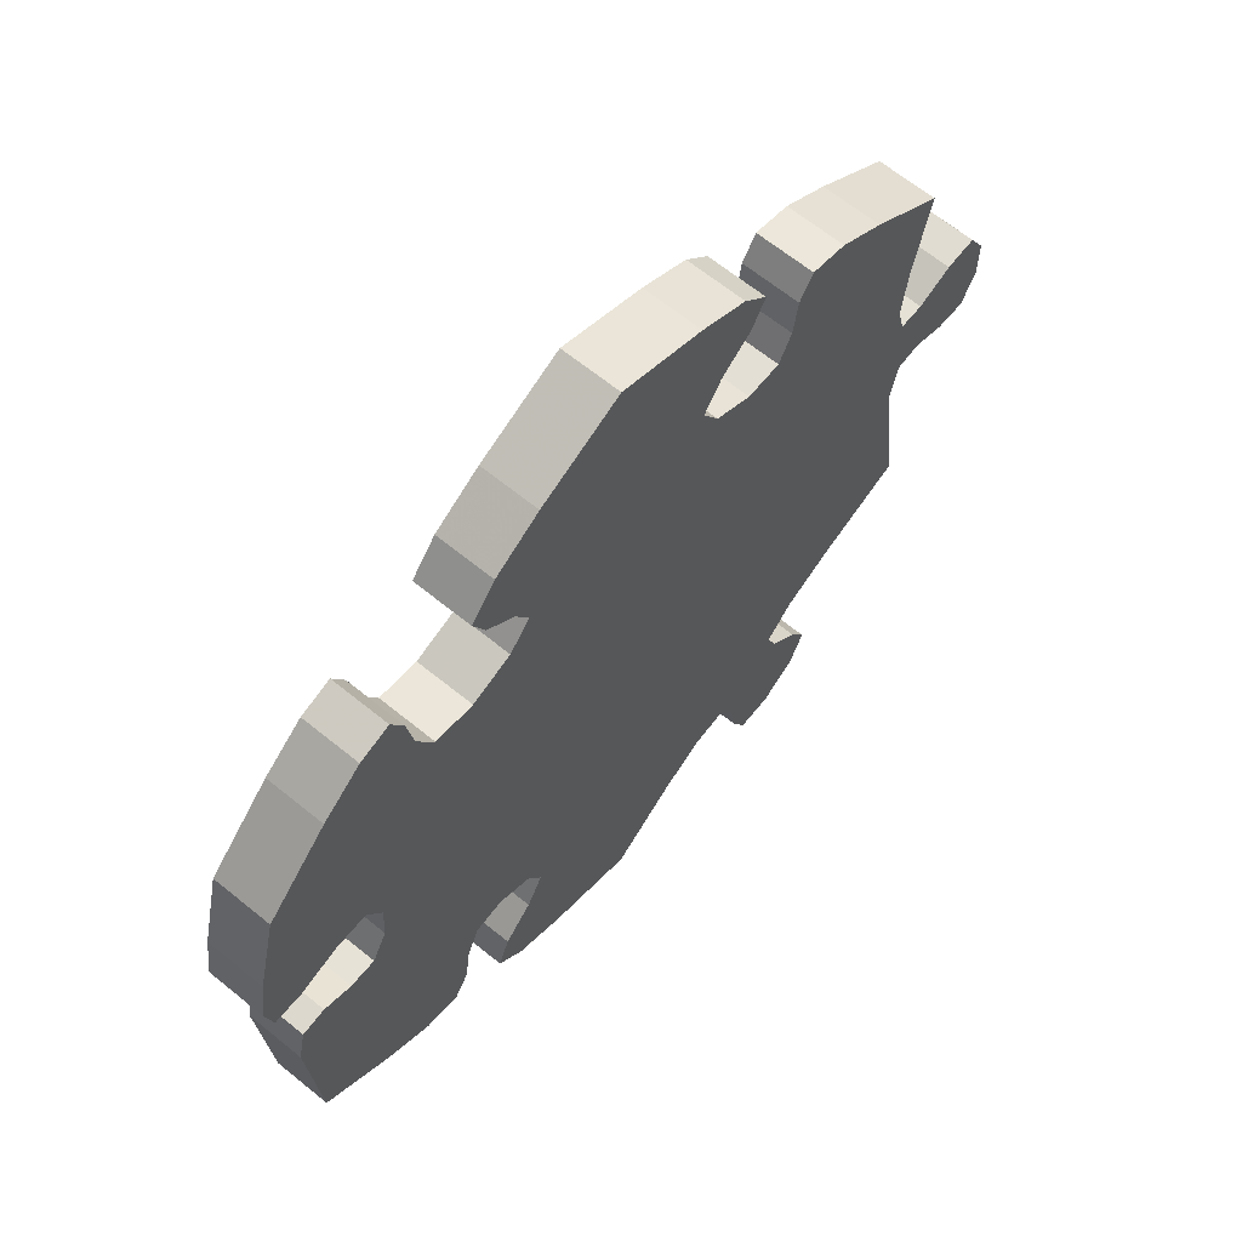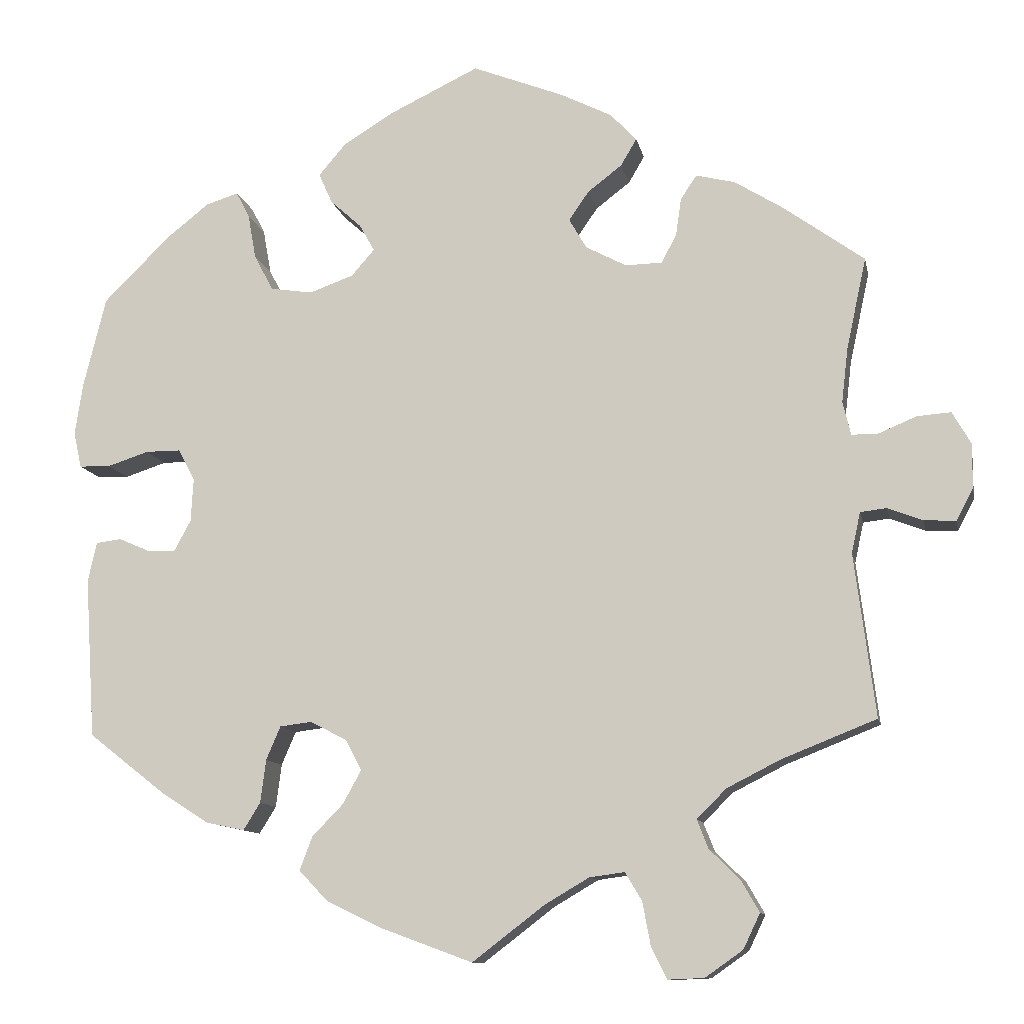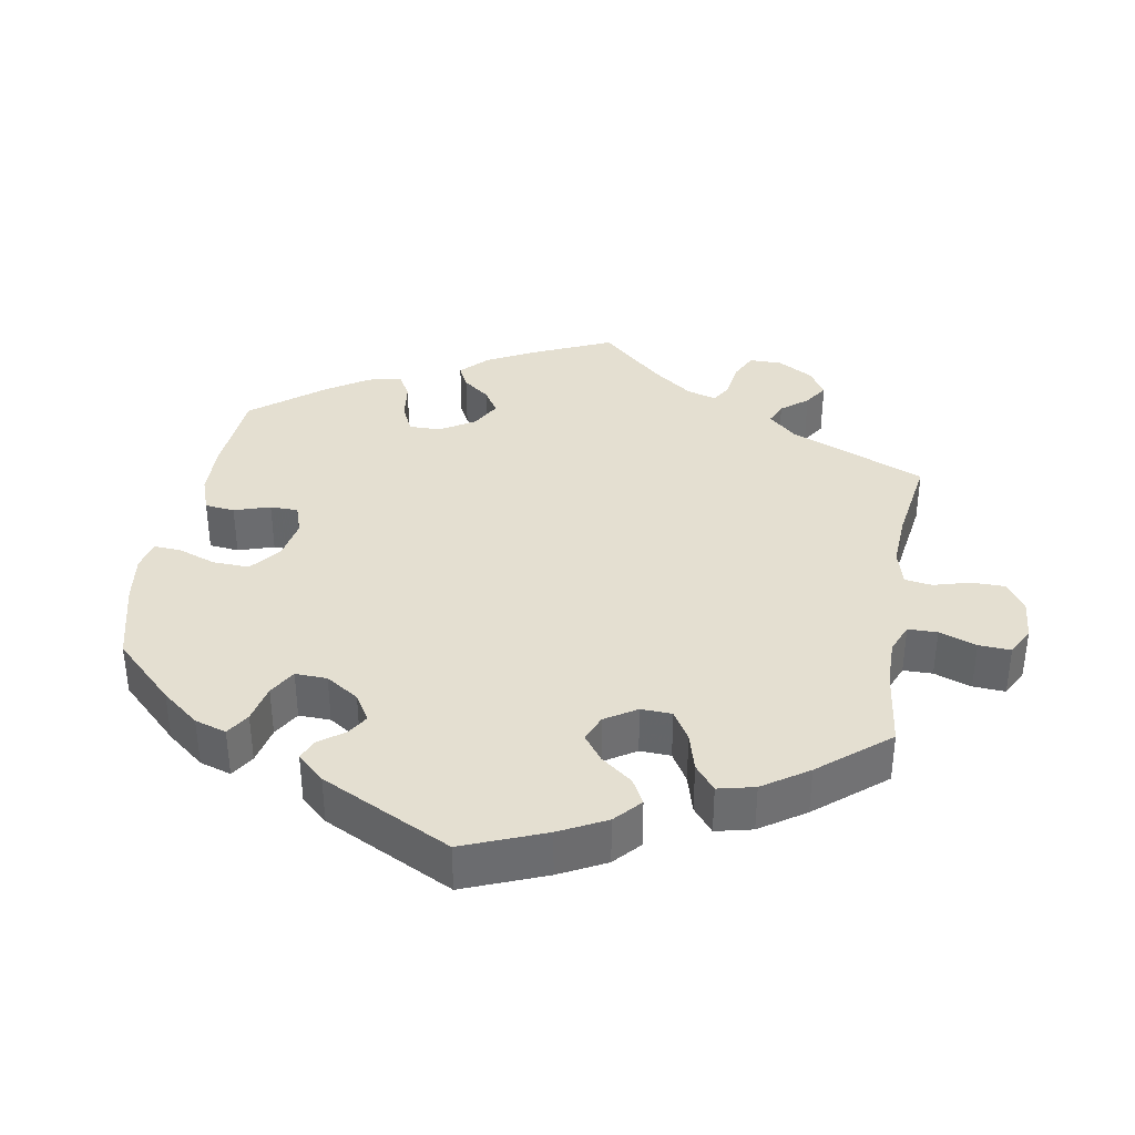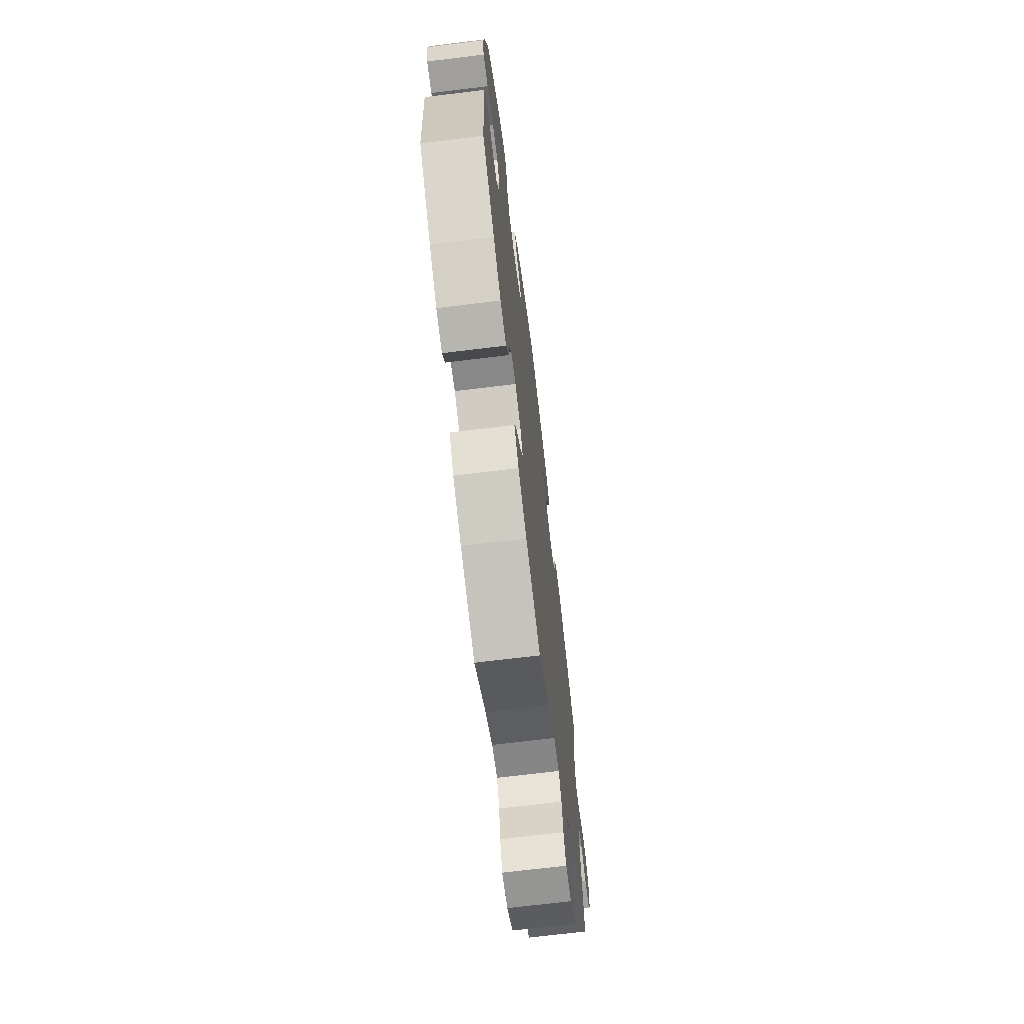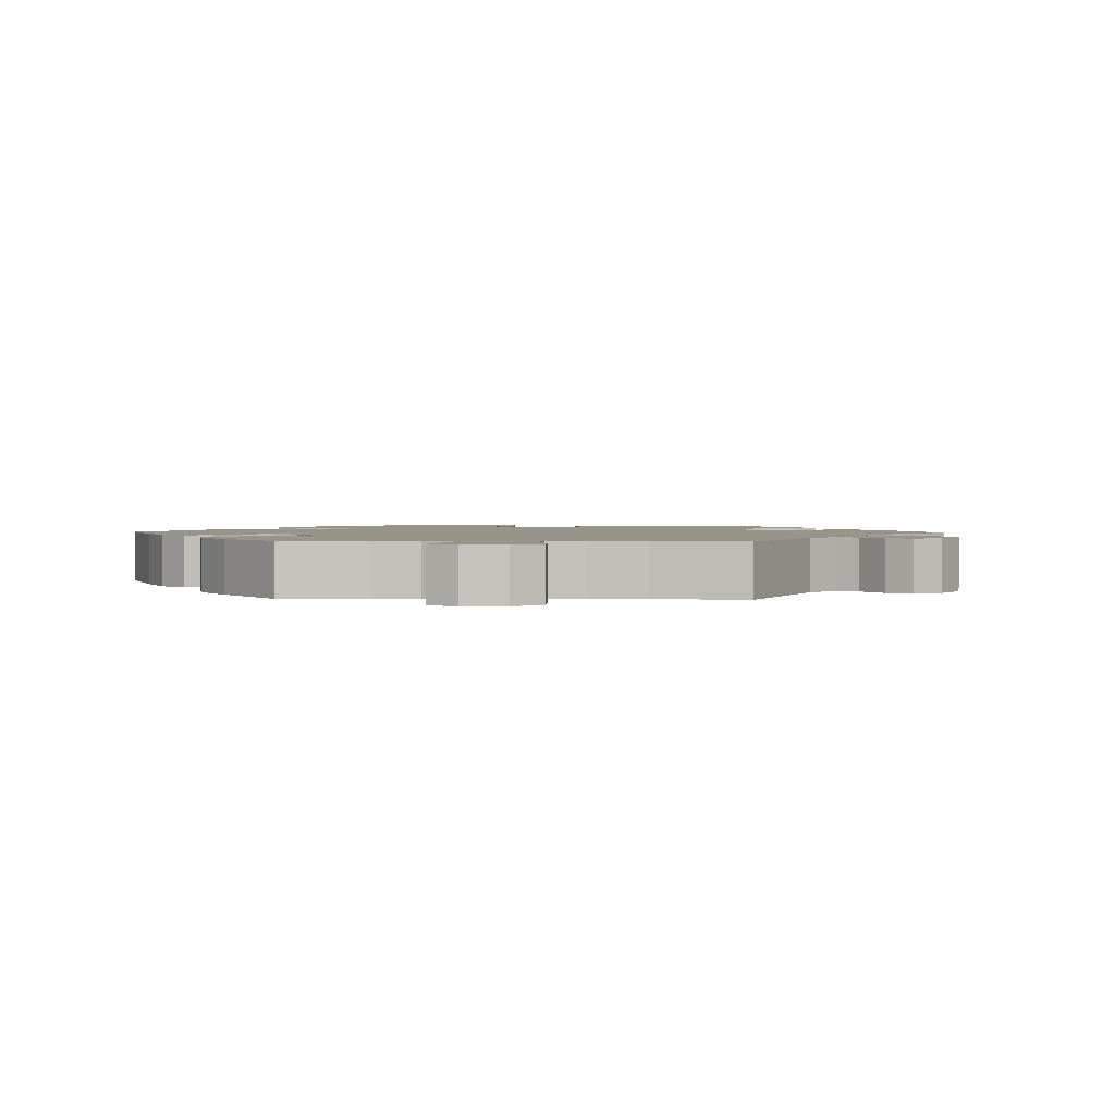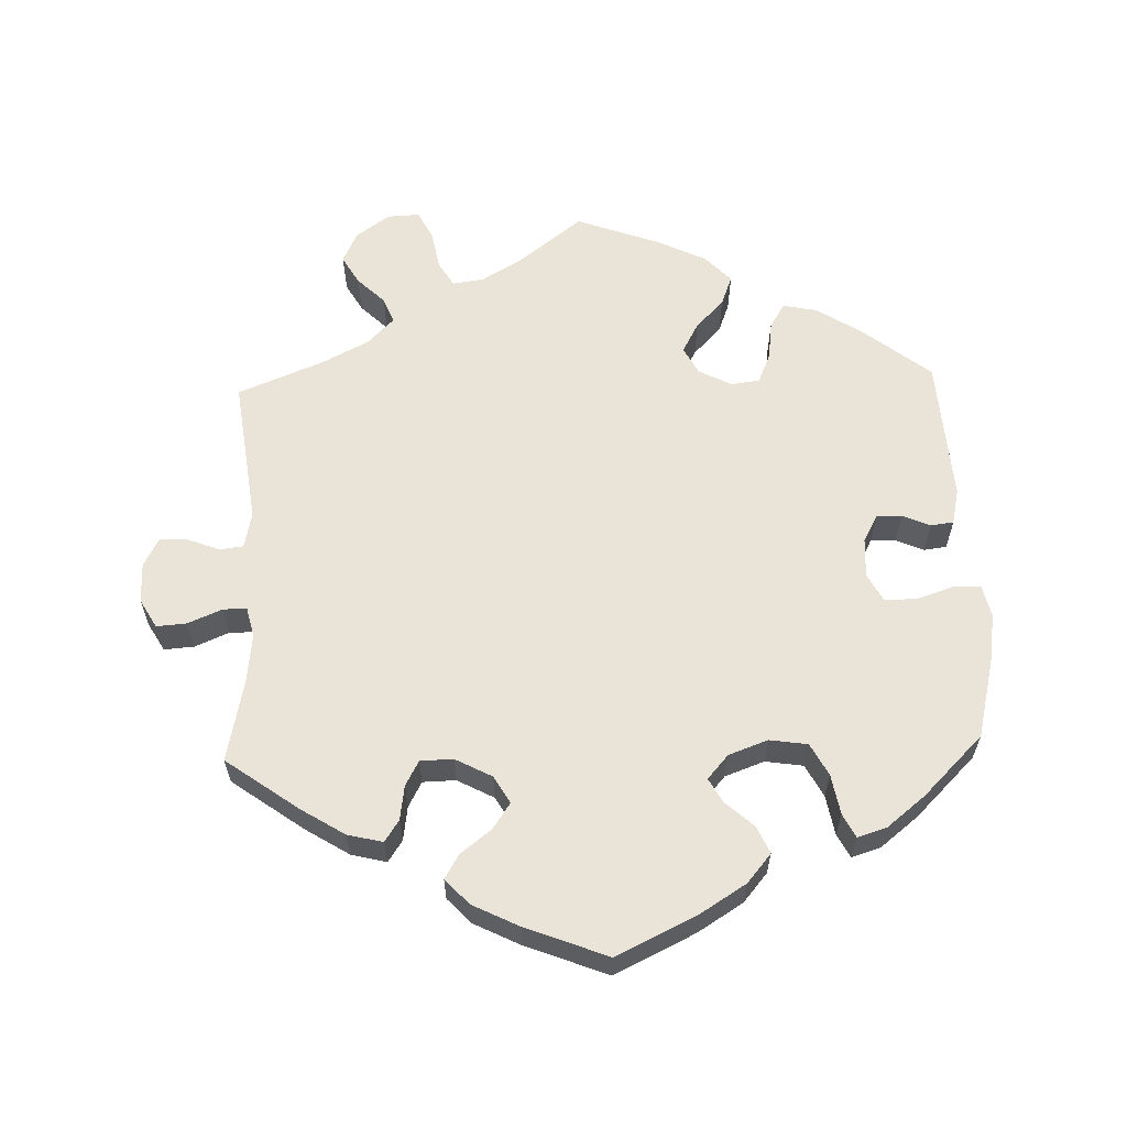
<metadata>
{"format":"obj","ext":"obj","renderer":"f3d","projection":"perspective","resolution":1024,"background":"white","views":[{"elev":65.0,"azim":129.3,"up":"+Z"},{"elev":-11.0,"azim":-168.9,"up":"+Z"},{"elev":36.7,"azim":130.0,"up":"+Y"},{"elev":-69.8,"azim":97.0,"up":"+Z"},{"elev":1.9,"azim":-147.3,"up":"+Y"},{"elev":61.1,"azim":-2.0,"up":"+Y"}]}
</metadata>
<code>
v 0.404 0.07 -0.364
v 0.343 0.07 -0.403
v 0.295 0.07 -0.413
v 0.274 0.07 -0.379
v 0.267 0.07 -0.325
v 0.249 0.07 -0.283
v 0.209 0.07 -0.278
v 0.163 0.07 -0.302
v 0.143 0.07 -0.34
v 0.166 0.07 -0.382
v 0.205 0.07 -0.422
v 0.221 0.07 -0.464
v 0.185 0.07 -0.502
v 0.117 0.07 -0.535
v 0 0.07 -0.578
v -0.09 0.07 -0.509
v -0.146 0.07 -0.476
v -0.19 0.07 -0.47
v -0.211 0.07 -0.505
v -0.221 0.07 -0.559
v -0.241 0.07 -0.599
v -0.286 0.07 -0.597
v -0.333 0.07 -0.564
v -0.354 0.07 -0.52
v -0.331 0.07 -0.48
v -0.293 0.07 -0.443
v -0.279 0.07 -0.407
v -0.316 0.07 -0.37
v -0.383 0.07 -0.336
v -0.501 0.07 -0.289
v -0.475 0.07 -0.085
v -0.486 0.07 -0.034
v -0.519 0.07 -0.03
v -0.563 0.07 -0.047
v -0.603 0.07 -0.049
v -0.624 0.07 -0.009
v -0.624 0.07 0.047
v -0.601 0.07 0.087
v -0.559 0.07 0.084
v -0.511 0.07 0.064
v -0.478 0.07 0.064
v -0.468 0.07 0.106
v -0.476 0.07 0.174
v -0.501 0.07 0.289
v -0.4 0.07 0.362
v -0.339 0.07 0.4
v -0.29 0.07 0.412
v -0.27 0.07 0.382
v -0.263 0.07 0.334
v -0.244 0.07 0.299
v -0.198 0.07 0.298
v -0.147 0.07 0.325
v -0.125 0.07 0.363
v -0.15 0.07 0.399
v -0.193 0.07 0.432
v -0.213 0.07 0.466
v -0.18 0.07 0.501
v -0.116 0.07 0.533
v -0.001 0.07 0.578
v 0.112 0.07 0.524
v 0.175 0.07 0.485
v 0.209 0.07 0.445
v 0.192 0.07 0.407
v 0.153 0.07 0.372
v 0.134 0.07 0.338
v 0.163 0.07 0.305
v 0.218 0.07 0.285
v 0.271 0.07 0.293
v 0.295 0.07 0.338
v 0.305 0.07 0.394
v 0.322 0.07 0.427
v 0.363 0.07 0.414
v 0.416 0.07 0.372
v 0.5 0.07 0.289
v 0.528 0.07 0.176
v 0.538 0.07 0.11
v 0.528 0.07 0.065
v 0.489 0.07 0.064
v 0.437 0.07 0.081
v 0.393 0.07 0.081
v 0.372 0.07 0.042
v 0.375 0.07 -0.013
v 0.396 0.07 -0.052
v 0.431 0.07 -0.051
v 0.47 0.07 -0.034
v 0.502 0.07 -0.038
v 0.513 0.07 -0.088
v 0.5 0.07 -0.289
v 0.404 0 -0.364
v 0.343 0 -0.403
v 0.295 0 -0.413
v 0.274 0 -0.379
v 0.267 0 -0.325
v 0.249 0 -0.283
v 0.209 0 -0.278
v 0.163 0 -0.302
v 0.143 0 -0.34
v 0.166 0 -0.382
v 0.205 0 -0.422
v 0.221 0 -0.464
v 0.185 0 -0.502
v 0.117 0 -0.535
v 0 0 -0.578
v -0.09 0 -0.509
v -0.146 0 -0.476
v -0.19 0 -0.47
v -0.211 0 -0.505
v -0.221 0 -0.559
v -0.241 0 -0.599
v -0.286 0 -0.597
v -0.333 0 -0.564
v -0.354 0 -0.52
v -0.331 0 -0.48
v -0.293 0 -0.443
v -0.279 0 -0.407
v -0.316 0 -0.37
v -0.383 0 -0.336
v -0.501 0 -0.289
v -0.475 0 -0.085
v -0.486 0 -0.034
v -0.519 0 -0.03
v -0.563 0 -0.047
v -0.603 0 -0.049
v -0.624 0 -0.009
v -0.624 0 0.047
v -0.601 0 0.087
v -0.559 0 0.084
v -0.511 0 0.064
v -0.478 0 0.064
v -0.468 0 0.106
v -0.476 0 0.174
v -0.501 0 0.289
v -0.4 0 0.362
v -0.339 0 0.4
v -0.29 0 0.412
v -0.27 0 0.382
v -0.263 0 0.334
v -0.244 0 0.299
v -0.198 0 0.298
v -0.147 0 0.325
v -0.125 0 0.363
v -0.15 0 0.399
v -0.193 0 0.432
v -0.213 0 0.466
v -0.18 0 0.501
v -0.116 0 0.533
v -0.001 0 0.578
v 0.112 0 0.524
v 0.175 0 0.485
v 0.209 0 0.445
v 0.192 0 0.407
v 0.153 0 0.372
v 0.134 0 0.338
v 0.163 0 0.305
v 0.218 0 0.285
v 0.271 0 0.293
v 0.295 0 0.338
v 0.305 0 0.394
v 0.322 0 0.427
v 0.363 0 0.414
v 0.416 0 0.372
v 0.5 0 0.289
v 0.528 0 0.176
v 0.538 0 0.11
v 0.528 0 0.065
v 0.489 0 0.064
v 0.437 0 0.081
v 0.393 0 0.081
v 0.372 0 0.042
v 0.375 0 -0.013
v 0.396 0 -0.052
v 0.431 0 -0.051
v 0.47 0 -0.034
v 0.502 0 -0.038
v 0.513 0 -0.088
v 0.5 0 -0.289
f 84 85 86 87
f 83 84 87 88
f 82 83 88 1
f 76 77 78 79
f 76 79 80
f 75 76 80
f 74 75 80
f 73 74 80 81
f 69 70 71 72
f 68 69 72 73
f 61 62 63 64
f 61 64 65
f 60 61 65
f 59 60 65
f 58 59 65
f 57 58 65 66
f 54 55 56 57
f 53 54 57 66
f 46 47 48 49
f 46 49 50
f 43 44 45 46
f 42 43 46 50
f 41 42 50 51
f 37 38 39 40
f 37 40 41
f 36 37 41
f 33 34 35 36
f 32 33 36 41
f 31 32 41 51
f 29 30 31 51
f 23 24 25 26
f 23 26 27
f 22 23 27
f 19 20 21 22
f 18 19 22 27
f 17 18 27 28
f 13 14 15 16
f 13 16 17 28
f 10 11 12 13
f 9 10 13 28
f 2 3 4 5
f 82 1 2 5
f 81 82 5 6
f 68 73 81 6
f 52 53 66 67
f 29 51 52 67
f 8 9 28 29
f 7 8 29 67
f 6 7 67 68
f 175 174 173 172
f 176 175 172 171
f 89 176 171 170
f 167 166 165 164
f 168 167 164
f 168 164 163
f 168 163 162
f 169 168 162 161
f 160 159 158 157
f 161 160 157 156
f 152 151 150 149
f 153 152 149
f 153 149 148
f 153 148 147
f 153 147 146
f 154 153 146 145
f 145 144 143 142
f 154 145 142 141
f 137 136 135 134
f 138 137 134
f 134 133 132 131
f 138 134 131 130
f 139 138 130 129
f 128 127 126 125
f 129 128 125
f 129 125 124
f 124 123 122 121
f 129 124 121 120
f 139 129 120 119
f 139 119 118 117
f 114 113 112 111
f 115 114 111
f 115 111 110
f 110 109 108 107
f 115 110 107 106
f 116 115 106 105
f 104 103 102 101
f 116 105 104 101
f 101 100 99 98
f 116 101 98 97
f 93 92 91 90
f 93 90 89 170
f 94 93 170 169
f 94 169 161 156
f 155 154 141 140
f 155 140 139 117
f 117 116 97 96
f 155 117 96 95
f 156 155 95 94
f 1 89 90 2
f 2 90 91 3
f 3 91 92 4
f 4 92 93 5
f 5 93 94 6
f 6 94 95 7
f 7 95 96 8
f 8 96 97 9
f 9 97 98 10
f 10 98 99 11
f 11 99 100 12
f 12 100 101 13
f 13 101 102 14
f 14 102 103 15
f 15 103 104 16
f 16 104 105 17
f 17 105 106 18
f 18 106 107 19
f 19 107 108 20
f 20 108 109 21
f 21 109 110 22
f 22 110 111 23
f 23 111 112 24
f 24 112 113 25
f 25 113 114 26
f 26 114 115 27
f 27 115 116 28
f 28 116 117 29
f 29 117 118 30
f 30 118 119 31
f 31 119 120 32
f 32 120 121 33
f 33 121 122 34
f 34 122 123 35
f 35 123 124 36
f 36 124 125 37
f 37 125 126 38
f 38 126 127 39
f 39 127 128 40
f 40 128 129 41
f 41 129 130 42
f 42 130 131 43
f 43 131 132 44
f 44 132 133 45
f 45 133 134 46
f 46 134 135 47
f 47 135 136 48
f 48 136 137 49
f 49 137 138 50
f 50 138 139 51
f 51 139 140 52
f 52 140 141 53
f 53 141 142 54
f 54 142 143 55
f 55 143 144 56
f 56 144 145 57
f 57 145 146 58
f 58 146 147 59
f 59 147 148 60
f 60 148 149 61
f 61 149 150 62
f 62 150 151 63
f 63 151 152 64
f 64 152 153 65
f 65 153 154 66
f 66 154 155 67
f 67 155 156 68
f 68 156 157 69
f 69 157 158 70
f 70 158 159 71
f 71 159 160 72
f 72 160 161 73
f 73 161 162 74
f 74 162 163 75
f 75 163 164 76
f 76 164 165 77
f 77 165 166 78
f 78 166 167 79
f 79 167 168 80
f 80 168 169 81
f 81 169 170 82
f 82 170 171 83
f 83 171 172 84
f 84 172 173 85
f 85 173 174 86
f 86 174 175 87
f 87 175 176 88
f 88 176 89 1

</code>
